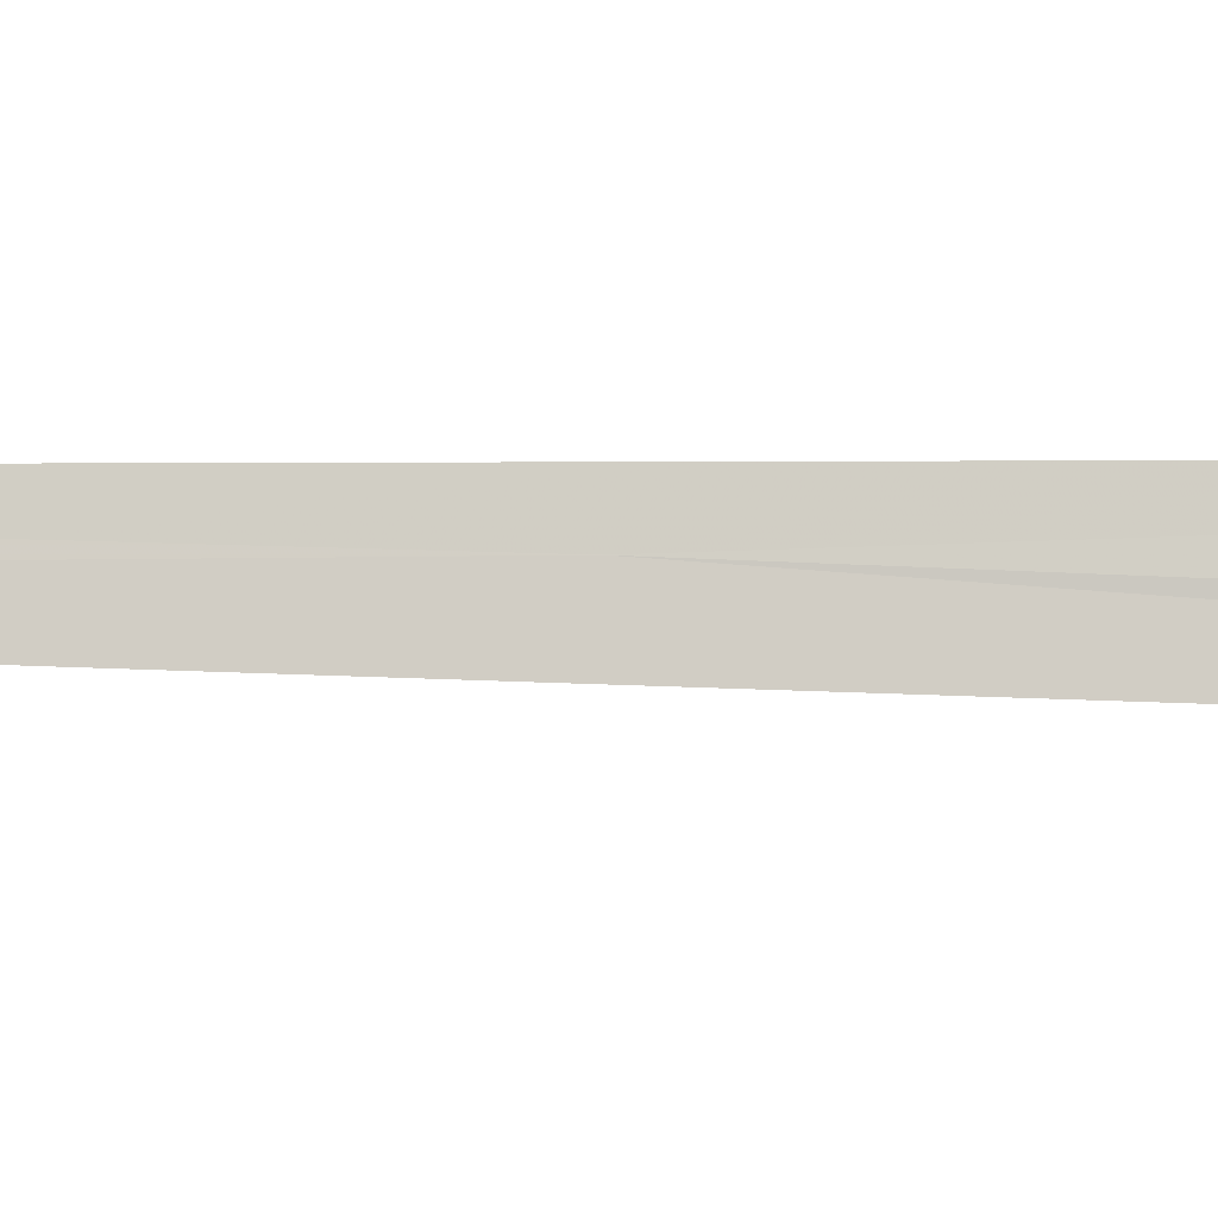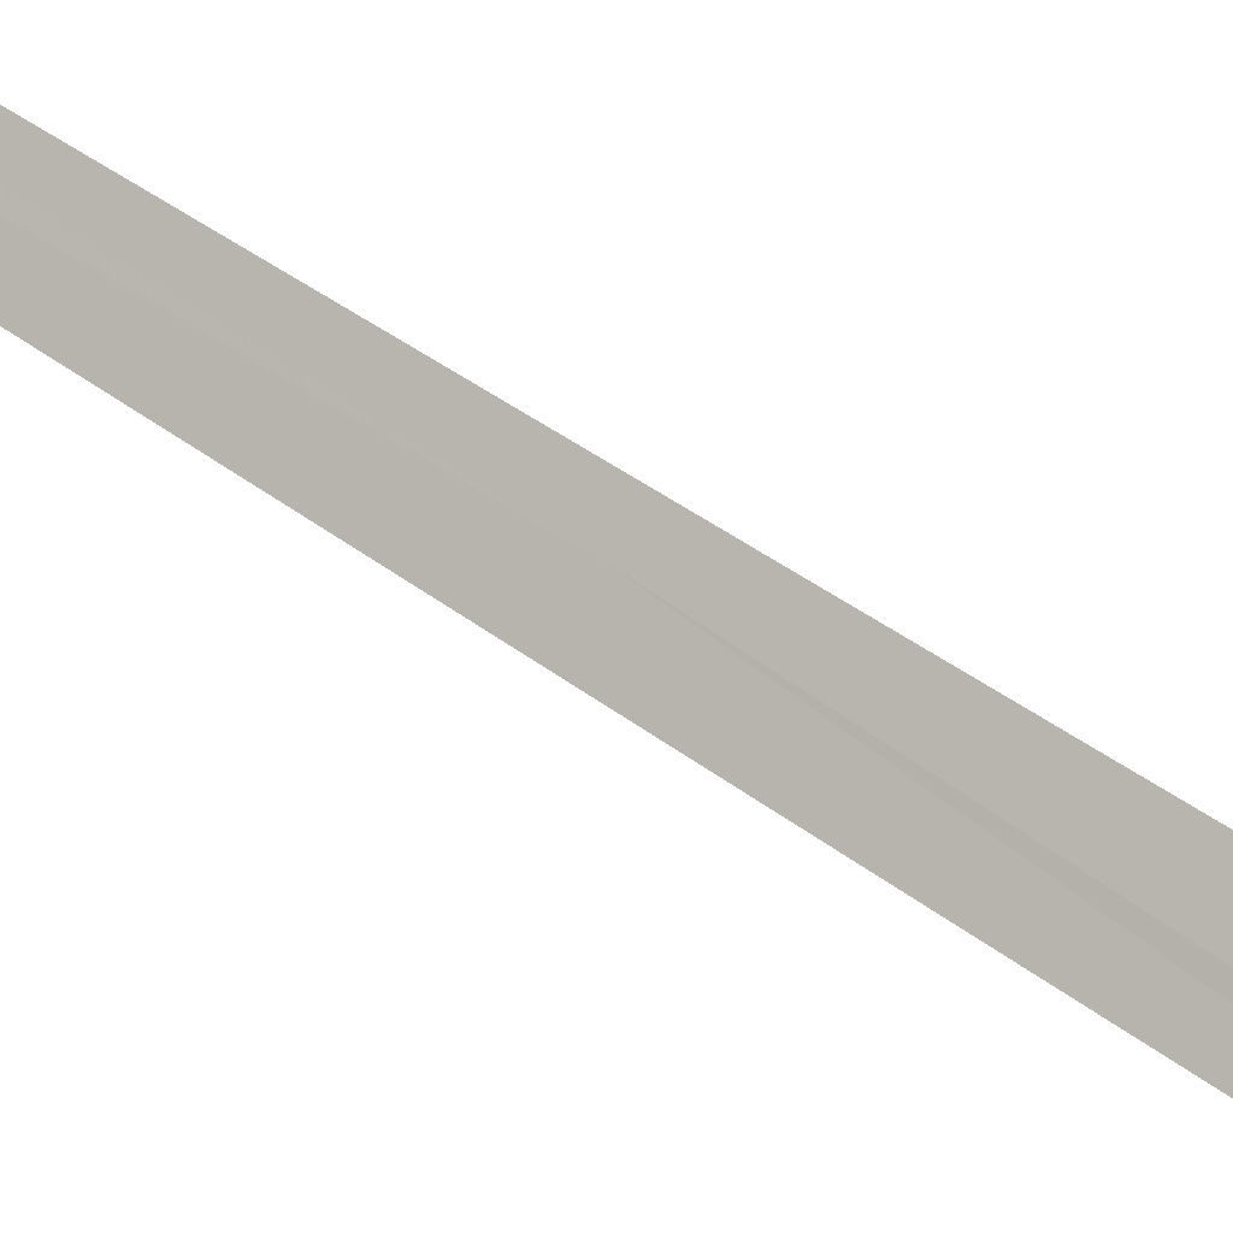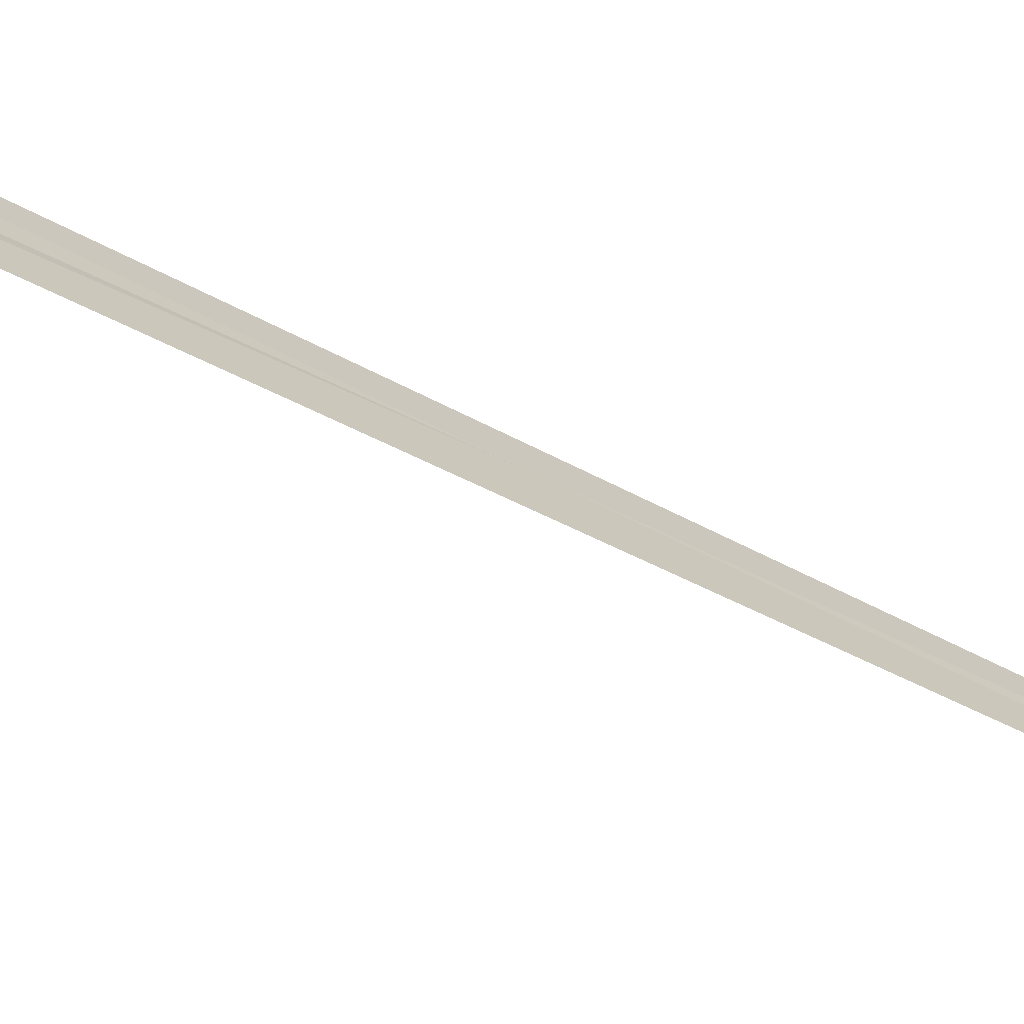
<metadata>
{"format":"obj","ext":"obj","renderer":"f3d","projection":"perspective","resolution":1024,"background":"white","views":[{"elev":-27.6,"azim":-96.4,"up":"+Y"},{"elev":-32.0,"azim":-144.4,"up":"+Y"},{"elev":-46.7,"azim":49.9,"up":"+Y"}]}
</metadata>
<code>
v 16.5 17.4 13.94
v 16.34 17.34 15.32
v 16.36 17.3 15.33
v 16.68 17.4 12.55
v 16.66 17.45 12.55
v 16.31 17.43 15.32
f 1 4 3
f 1 3 2
f 1 5 4
f 1 6 5
f 1 2 6

</code>
